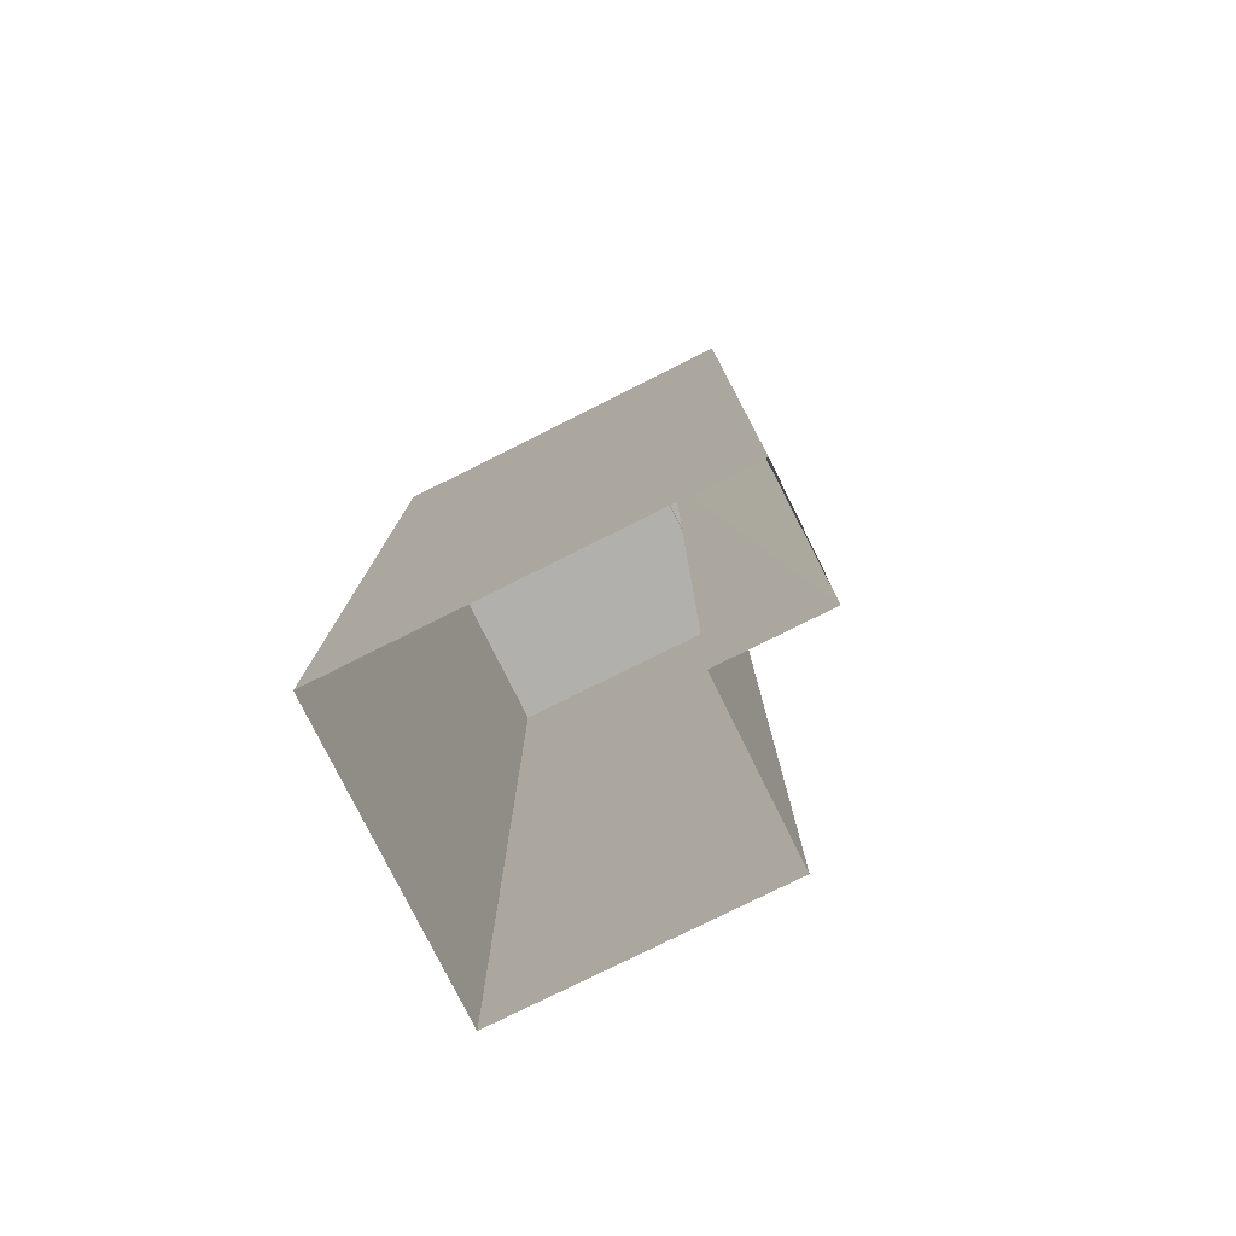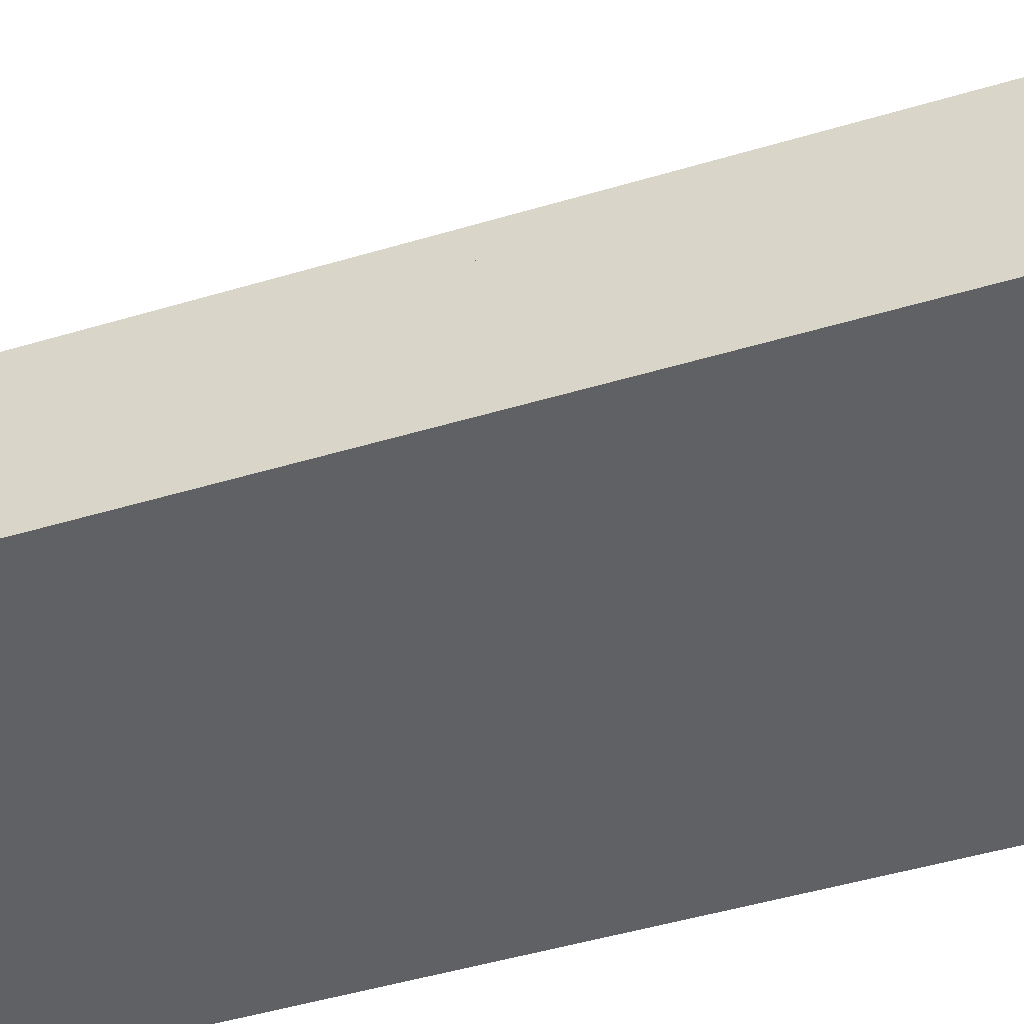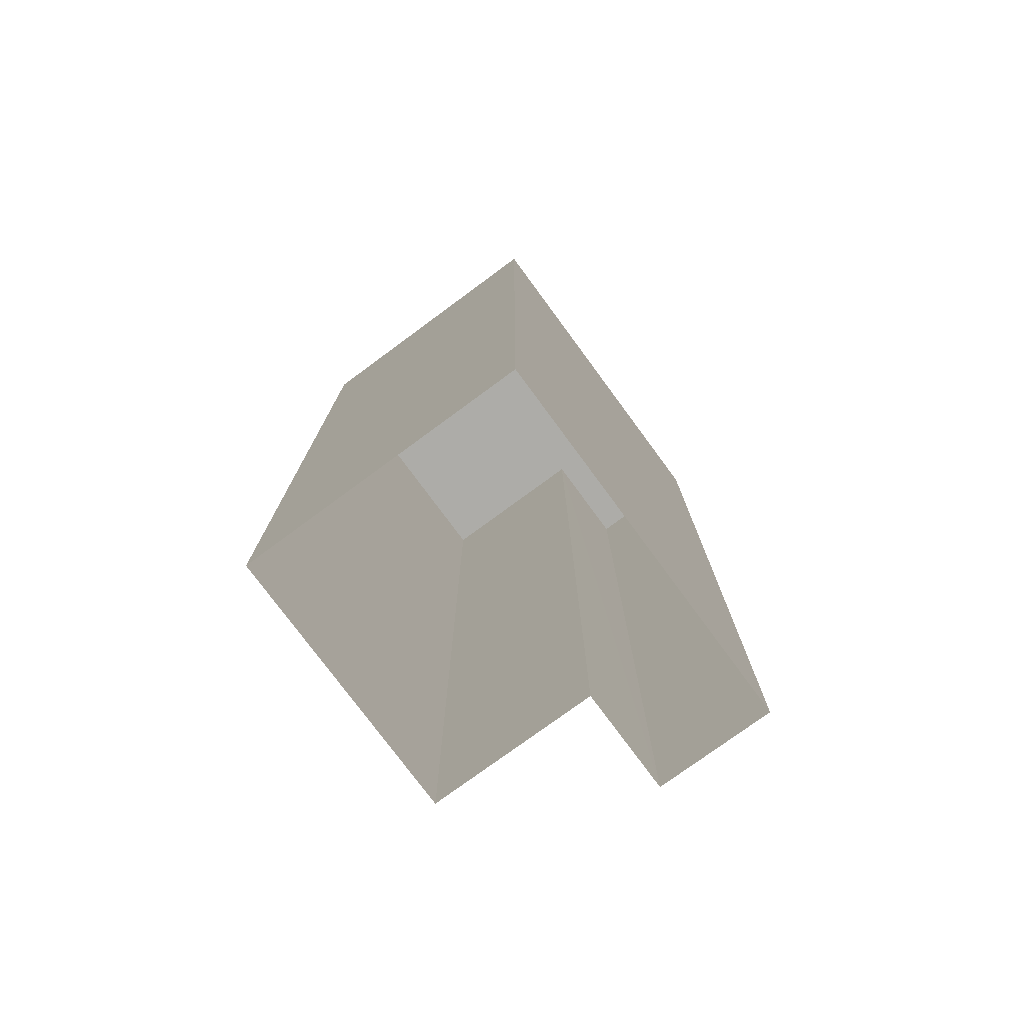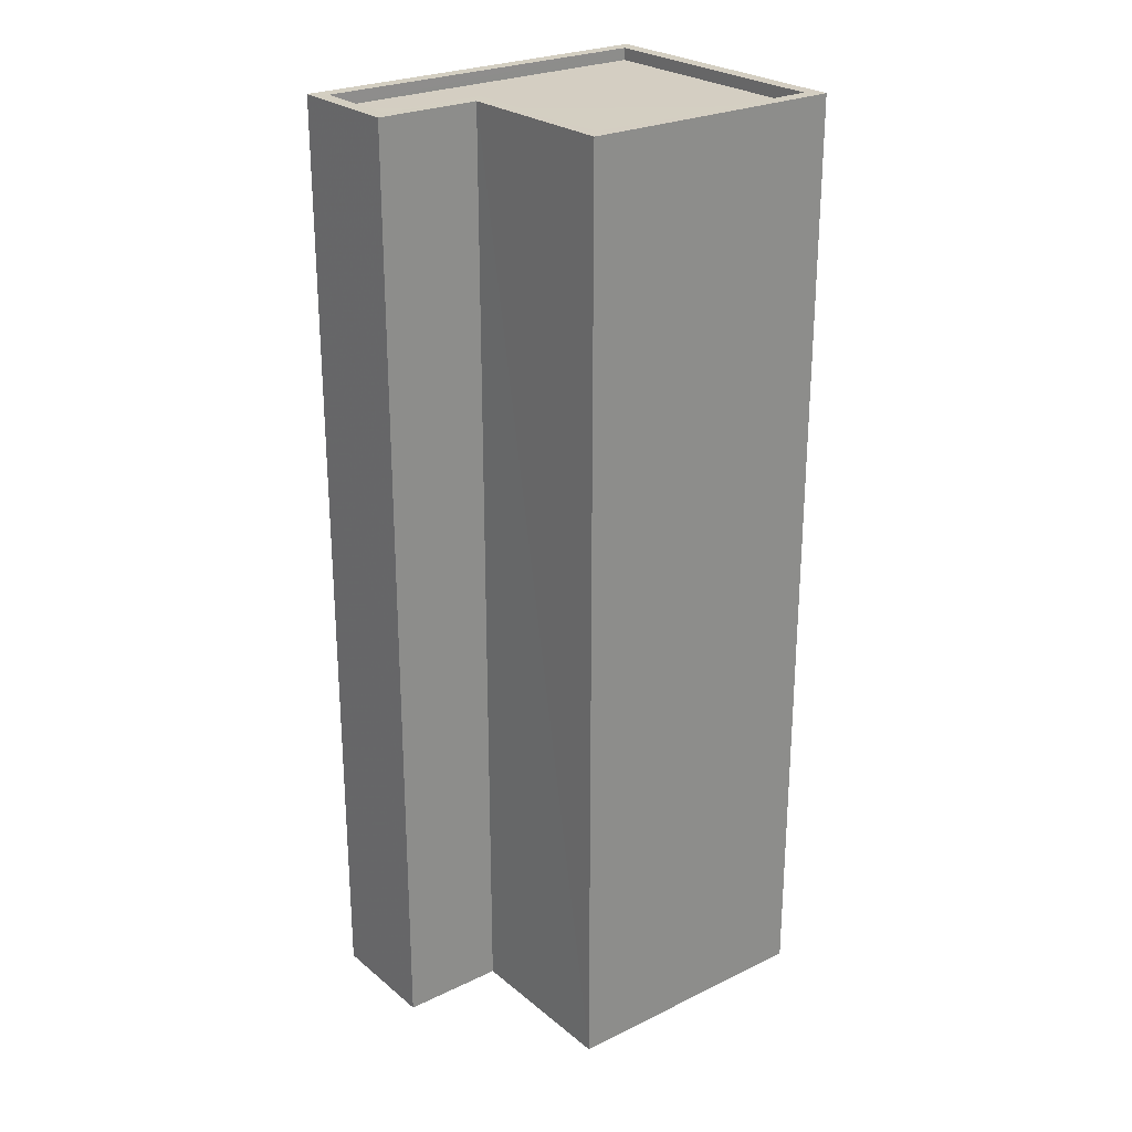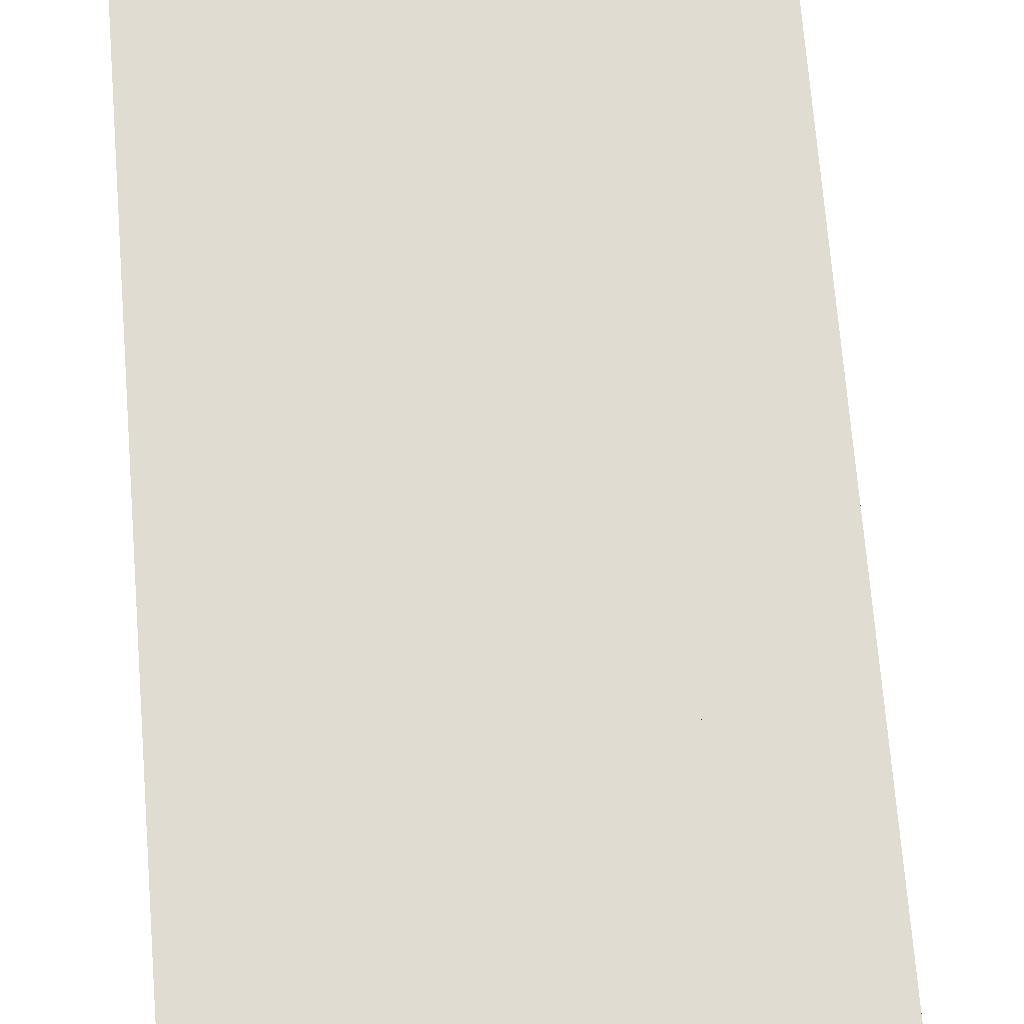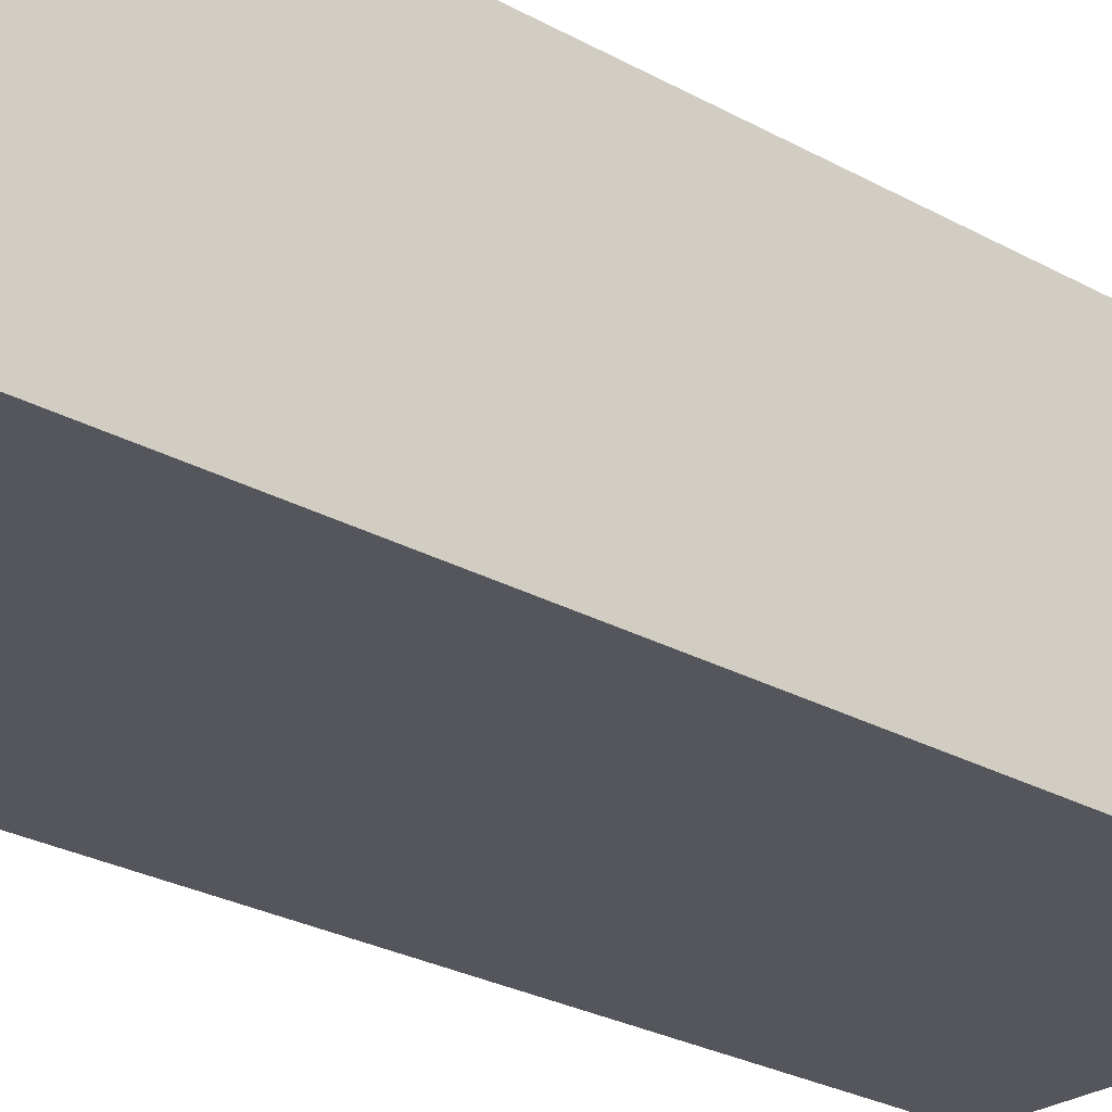
<metadata>
{"format":"obj","ext":"obj","renderer":"f3d","projection":"perspective","resolution":1024,"background":"white","views":[{"elev":-78.6,"azim":28.2,"up":"+Z"},{"elev":-45.4,"azim":109.3,"up":"+Y"},{"elev":-76.7,"azim":-51.9,"up":"+Z"},{"elev":25.4,"azim":143.9,"up":"+Z"},{"elev":68.5,"azim":-4.5,"up":"+Y"},{"elev":-27.4,"azim":-130.3,"up":"+Y"}]}
</metadata>
<code>
v -1.16e+04 -3.384e+04 27.73
v -1.16e+04 -3.385e+04 27.73
v -1.16e+04 -3.385e+04 27.73
v -1.16e+04 -3.385e+04 27.73
v -1.161e+04 -3.384e+04 27.73
v -1.16e+04 -3.384e+04 27.73
v -1.16e+04 -3.385e+04 47.34
v -1.16e+04 -3.385e+04 47.34
v -1.16e+04 -3.385e+04 47.33
v -1.16e+04 -3.384e+04 47.33
v -1.16e+04 -3.385e+04 47.34
v -1.16e+04 -3.384e+04 47.34
v -1.16e+04 -3.384e+04 47.59
v -1.16e+04 -3.385e+04 47.59
v -1.16e+04 -3.385e+04 47.59
v -1.16e+04 -3.385e+04 47.58
v -1.16e+04 -3.385e+04 47.58
v -1.161e+04 -3.384e+04 47.58
v -1.16e+04 -3.384e+04 47.59
v -1.16e+04 -3.384e+04 47.59
v -1.16e+04 -3.385e+04 47.59
v -1.16e+04 -3.384e+04 47.58
v -1.16e+04 -3.385e+04 47.59
v -1.16e+04 -3.385e+04 47.59
f 1 2 3
f 2 4 3
f 3 5 6
f 3 4 5
f 7 8 9
f 9 8 10
f 7 11 8
f 10 8 12
f 13 14 15
f 16 15 17
f 18 19 20
f 13 21 14
f 19 21 20
f 22 19 18
f 15 23 17
f 24 21 19
f 14 21 24
f 15 14 23
f 17 18 16
f 17 22 18
f 23 11 7
f 23 14 11
f 17 7 9
f 17 23 7
f 17 9 10
f 22 17 10
f 22 10 12
f 19 22 12
f 24 12 8
f 24 19 12
f 24 8 11
f 14 24 11
f 16 4 2
f 15 16 2
f 16 5 4
f 16 18 5
f 18 6 5
f 18 20 6
f 21 3 6
f 20 21 6
f 21 1 3
f 21 13 1
f 15 2 1
f 13 15 1

</code>
